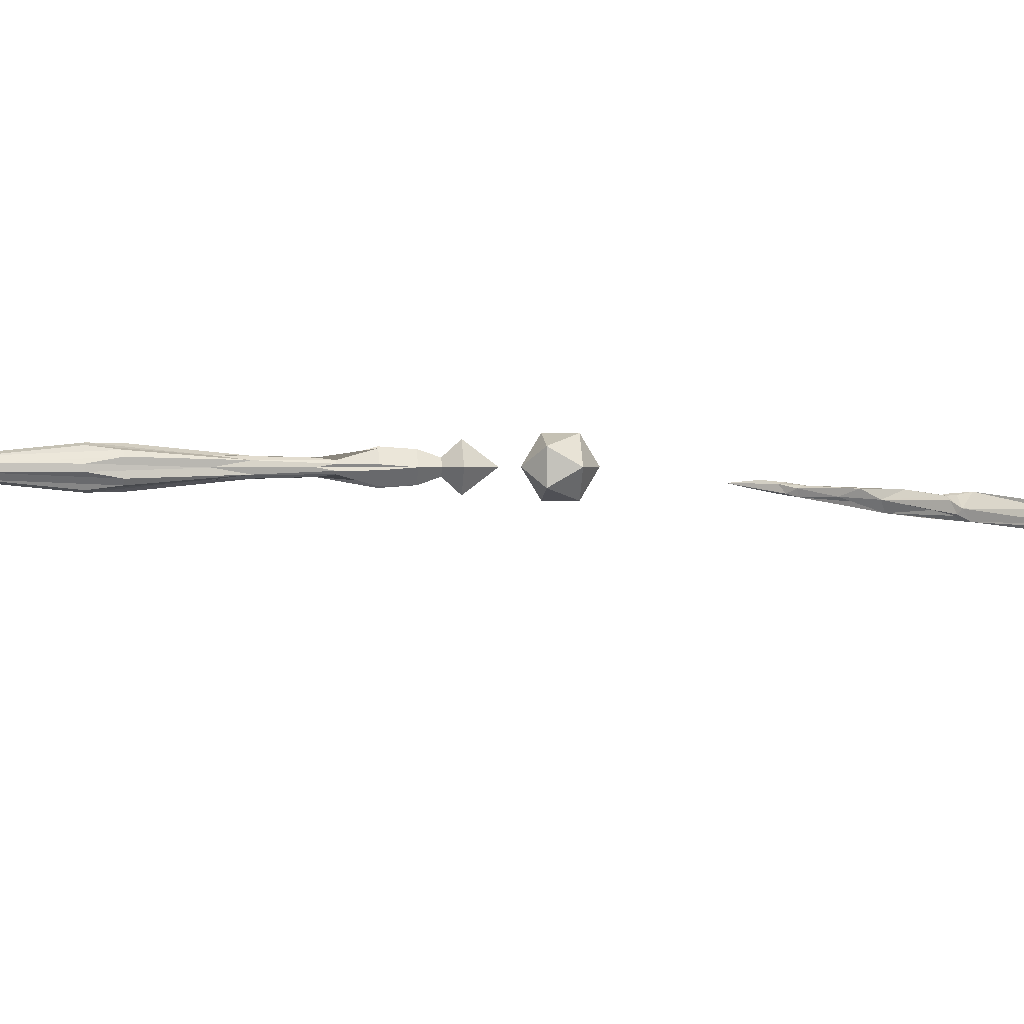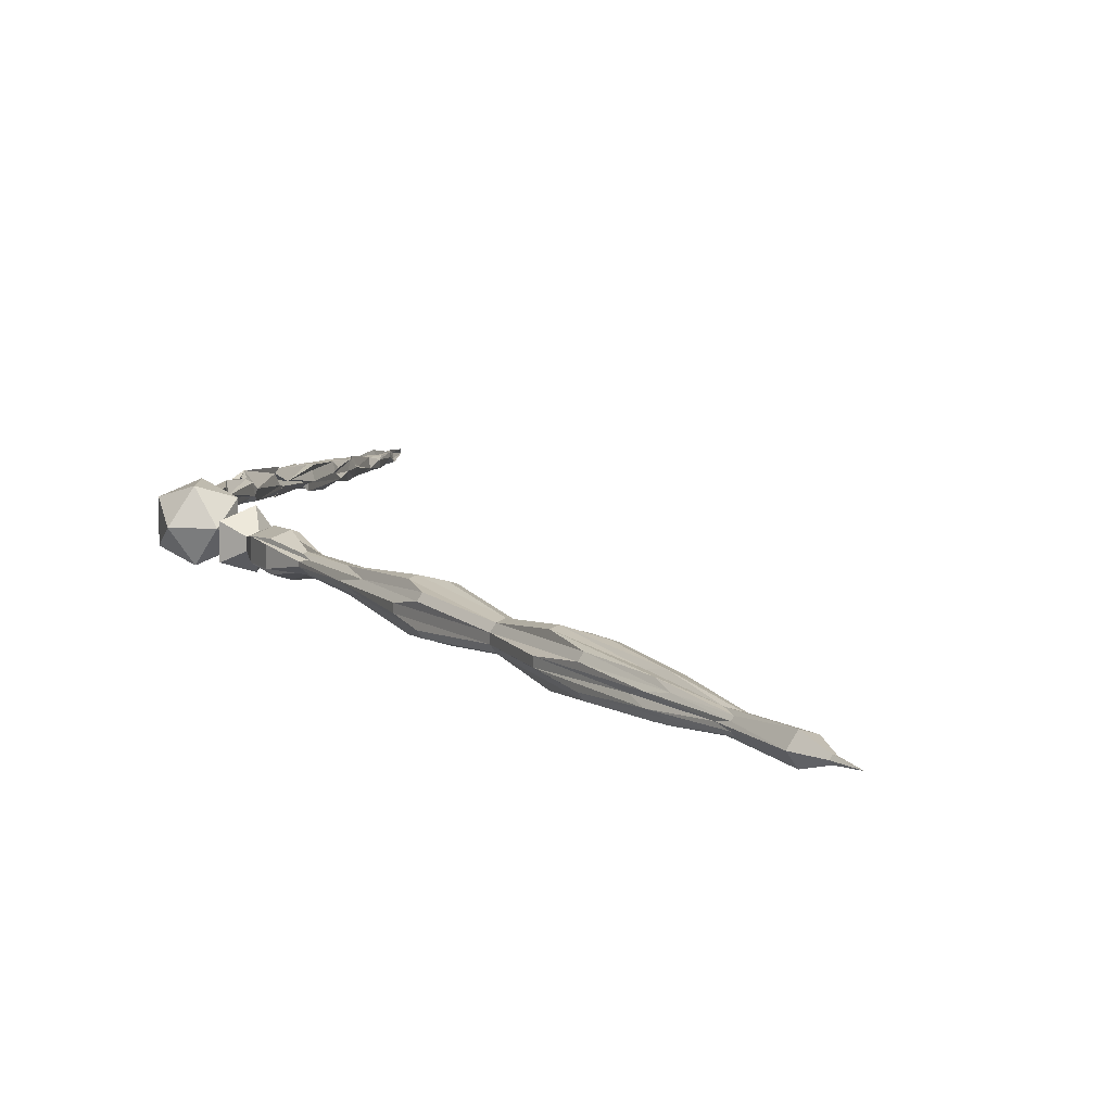
<metadata>
{"format":"obj","ext":"obj","renderer":"f3d","projection":"perspective","resolution":1024,"background":"white","views":[{"elev":1.1,"azim":82.5,"up":"+Z"},{"elev":9.9,"azim":-27.2,"up":"+Z"}]}
</metadata>
<code>
o Icosphere
v 0 0.07372 0
v 0.02658 0.4117 0.01931
v -0.01015 0.4117 0.03125
v 0.1224 2.639 0.08892
v 0.07181 1.663 0.05217
v 0.1638 2.398 0.05469
v -0.03286 0.4117 0
v -0.01015 0.4117 -0.03125
v 0.02658 0.4117 -0.01931
v 0.2011 3.782 0.1002
v -0.04675 2.639 0.1439
v -0.001406 2.398 0.1726
v -0.03318 3.782 0.2222
v -0.1513 2.639 0
v -0.1646 2.398 0.05201
v -0.2216 3.782 0.0371
v -0.04675 2.639 -0.1439
v -0.1003 2.398 -0.1405
v -0.1038 3.782 -0.1993
v 0.1224 2.639 -0.08892
v 0.1026 2.398 -0.1388
v 0.1575 3.782 -0.1603
v 0.1575 3.782 0.1603
v -0.1038 3.782 0.1993
v -0.2216 3.782 -0.0371
v -0.03318 3.782 -0.2222
v 0.2011 3.782 -0.1002
v 0.03455 6.624 0.1063
v 0.06029 6.802 0.08442
v 0.02743 7.537 0.08442
v -0.09045 6.624 0.06572
v -0.06166 6.802 0.08342
v -0.07181 7.537 0.05217
v -0.09045 6.624 -0.06571
v -0.09839 6.802 -0.03286
v -0.07181 7.537 -0.05217
v 0.03455 6.624 -0.1063
v 0.000845 6.802 -0.1037
v 0.02743 7.537 -0.08441
v 0.1118 6.624 2e-06
v 0.09891 6.802 -0.03125
v 0.08876 7.537 2e-06
v 0.1662 8.424 2e-06
v 0.1375 8.424 -0.03951
v 0.1088 8.424 -0.07902
v 0.08871 8.642 2e-06
v 0.183 8.083 -0.02626
v 0.08602 6.98 -0.0625
v 0.06029 6.802 -0.08441
v 0.05316 7.715 -0.0625
v 0.05135 8.424 -0.158
v 0.004903 8.424 -0.1429
v -0.04154 8.424 -0.1279
v 0.02741 8.642 -0.08437
v 0.03157 8.083 -0.1821
v -0.03286 6.98 -0.1011
v -0.06166 6.802 -0.08342
v -0.04301 7.715 -0.06987
v -0.1344 8.424 -0.09767
v -0.1344 8.424 -0.04884
v -0.1344 8.424 2e-06
v -0.07177 8.642 -0.05214
v -0.1635 8.083 -0.0863
v -0.1063 6.98 2e-06
v -0.09839 6.802 0.03286
v -0.07975 7.715 0.01931
v -0.1344 8.424 0.09768
v -0.08799 8.424 0.1128
v -0.04154 8.424 0.1279
v -0.07177 8.642 0.05214
v -0.1326 8.083 0.1288
v -0.03286 6.98 0.1011
v 0.000845 6.802 0.1037
v -0.006276 7.715 0.08181
v 0.05135 8.424 0.158
v 0.08006 8.424 0.1185
v 0.1088 8.424 0.07902
v 0.02741 8.642 0.08437
v 0.08152 8.083 0.1659
v 0.08602 6.98 0.0625
v 0.09891 6.802 0.03125
v 0.07587 7.715 0.03125
v 0.1189 4.6 -0.03862
v 0.1926 5.868 -0.09507
v 0.2169 5.534 -0.03631
v 0.09618 4.6 -0.06988
v 0.07347 4.6 -0.1011
v 0.1016 5.534 -0.195
v 0.15 5.868 -0.1538
v 0 4.6 -0.125
v -0.03089 5.868 -0.2126
v 0.03248 5.534 -0.2175
v -0.03674 4.6 -0.1131
v -0.07347 4.6 -0.1011
v -0.1541 5.534 -0.1569
v -0.09997 5.868 -0.1901
v -0.1189 4.6 -0.03862
v -0.2117 5.868 -0.03631
v -0.1968 5.534 -0.0981
v -0.1189 4.6 2e-06
v -0.1189 4.6 0.03863
v -0.1968 5.534 0.0981
v -0.2117 5.868 0.03632
v -0.07347 4.6 0.1011
v -0.09997 5.868 0.1902
v -0.1541 5.534 0.1569
v -0.03674 4.6 0.1131
v 0 4.6 0.125
v 0.03248 5.534 0.2175
v -0.03089 5.868 0.2126
v 0.07347 4.6 0.1011
v 0.15 5.868 0.1538
v 0.1016 5.534 0.195
v 0.09618 4.6 0.06988
v 0.1189 4.6 0.03863
v 0.2169 5.534 0.03632
v 0.1926 5.868 0.09508
v 0.03674 4.6 -0.1131
v 0.1021 3.216 -0.1943
v 0.04446 2.158 -0.1368
v -0.001406 2.398 -0.1726
v 0.03156 3.216 -0.2172
v -0.09618 4.6 -0.06988
v -0.1532 3.216 -0.1572
v -0.1164 2.158 -0.08457
v -0.1646 2.398 -0.05201
v -0.1968 3.216 -0.09713
v -0.09618 4.6 0.06988
v -0.1968 3.216 0.09714
v -0.1164 2.158 0.08457
v -0.1003 2.398 0.1405
v -0.1532 3.216 0.1572
v 0.03674 4.6 0.1131
v 0.03156 3.216 0.2172
v 0.04446 2.158 0.1368
v 0.1026 2.398 0.1388
v 0.1021 3.216 0.1943
v 0.1189 4.6 2e-06
v 0.2163 3.216 0.0371
v 0.1439 2.158 0
v 0.1638 2.398 -0.05469
v 0.2163 3.216 -0.0371
v 0.102 0.7497 -0.07408
v 0.04301 1.485 -0.06988
v 0.07181 1.663 -0.05217
v 0.03151 0.7497 -0.09698
v -0.03895 0.7497 -0.1199
v -0.02743 1.663 -0.08442
v 0.006276 1.485 -0.08181
v -0.05316 1.485 -0.0625
v -0.08249 0.7497 -0.05994
v -0.126 0.7497 0
v -0.08876 1.663 0
v -0.07587 1.485 -0.03125
v -0.07587 1.485 0.03125
v -0.08249 0.7497 0.05994
v -0.03895 0.7497 0.1199
v -0.02743 1.663 0.08442
v -0.05316 1.485 0.0625
v 0.07975 1.485 -0.01931
v 0.07975 1.485 0.01931
v 0.102 0.7497 0.07408
v 0.102 0.7497 0
v 0.006276 1.485 0.08181
v 0.03151 0.7497 0.09698
v 0.04301 1.485 0.06988
v 0.183 8.083 0.02627
v 0.1418 8.083 0.08296
v 0.1375 8.424 0.03951
v 0.1227 8.083 0.1092
v 0.05316 7.715 0.0625
v 0.06452 7.715 0.04688
v 0.05806 8.642 0.04219
v 0.08034 8.816 0.2473
v 0.03157 8.083 0.1821
v -0.03508 8.083 0.1605
v 0.004903 8.424 0.143
v -0.06595 8.083 0.1505
v -0.04301 7.715 0.06988
v -0.02464 7.715 0.07585
v -0.02218 8.642 0.06826
v -0.2103 8.816 0.1528
v -0.1635 8.083 0.08631
v -0.1635 8.083 0.01623
v -0.1344 8.424 0.04884
v -0.1635 8.083 -0.01623
v -0.07975 7.715 -0.01931
v -0.07975 7.715 2e-06
v -0.07177 8.642 2e-06
v -0.2103 8.816 -0.1528
v -0.1326 8.083 -0.1288
v -0.06595 8.083 -0.1505
v -0.08799 8.424 -0.1128
v -0.03508 8.083 -0.1605
v -0.006276 7.715 -0.08181
v -0.02464 7.715 -0.07584
v -0.02218 8.642 -0.06825
v 0.08034 8.816 -0.2473
v 0.08152 8.083 -0.1659
v 0.1227 8.083 -0.1092
v 0.08006 8.424 -0.1185
v 0.1418 8.083 -0.08295
v 0.07587 7.715 -0.03125
v 0.06452 7.715 -0.04687
v 0.05806 8.642 -0.04218
v 0.26 8.816 2e-06
v 0 9.151 2e-06
f 1 2 3
f 4 5 6
f 1 3 7
f 1 7 8
f 1 8 9
f 4 6 10
f 11 12 13
f 14 15 16
f 17 18 19
f 20 21 22
f 4 10 23
f 11 13 24
f 14 16 25
f 17 19 26
f 20 22 27
f 28 29 30
f 31 32 33
f 34 35 36
f 37 38 39
f 40 41 42
f 43 44 45 46
f 43 47 44
f 48 49 50
f 51 52 53 54
f 51 55 52
f 56 57 58
f 59 60 61 62
f 59 63 60
f 64 65 66
f 67 68 69 70
f 67 71 68
f 72 73 74
f 75 76 77 78
f 75 79 76
f 80 81 82
f 83 84 85
f 83 86 84
f 87 88 89
f 90 91 92
f 90 93 91
f 94 95 96
f 97 98 99
f 97 100 98
f 101 102 103
f 104 105 106
f 104 107 105
f 108 109 110
f 111 112 113
f 111 114 112
f 115 116 117
f 87 118 88
f 87 119 118
f 120 121 122
f 94 123 95
f 94 124 123
f 125 126 127
f 101 128 102
f 101 129 128
f 130 131 132
f 108 133 109
f 108 134 133
f 135 136 137
f 115 138 116
f 115 139 138
f 140 141 142
f 143 144 145
f 143 146 144
f 147 148 149
f 147 150 148
f 147 151 150
f 152 153 154
f 152 155 153
f 152 156 155
f 157 158 159
f 140 160 141
f 140 161 160
f 162 2 163
f 157 164 158
f 157 165 164
f 162 5 166
f 166 136 135
f 166 5 136
f 5 4 136
f 164 166 135
f 164 165 166
f 165 162 166
f 158 12 11
f 158 164 12
f 164 135 12
f 163 9 143
f 163 2 9
f 2 1 9
f 160 163 143
f 160 161 163
f 161 162 163
f 141 145 20
f 141 160 145
f 160 143 145
f 159 131 130
f 159 158 131
f 158 11 131
f 155 159 130
f 155 156 159
f 156 157 159
f 153 15 14
f 153 155 15
f 155 130 15
f 154 126 125
f 154 153 126
f 153 14 126
f 150 154 125
f 150 151 154
f 151 152 154
f 148 18 17
f 148 150 18
f 150 125 18
f 149 121 120
f 149 148 121
f 148 17 121
f 144 149 120
f 144 146 149
f 146 147 149
f 145 21 20
f 145 144 21
f 144 120 21
f 142 27 83
f 142 141 27
f 141 20 27
f 138 142 83
f 138 139 142
f 139 140 142
f 116 85 40
f 116 138 85
f 138 83 85
f 137 23 111
f 137 136 23
f 136 4 23
f 133 137 111
f 133 134 137
f 134 135 137
f 109 113 28
f 109 133 113
f 133 111 113
f 132 24 104
f 132 131 24
f 131 11 24
f 128 132 104
f 128 129 132
f 129 130 132
f 102 106 31
f 102 128 106
f 128 104 106
f 127 25 97
f 127 126 25
f 126 14 25
f 123 127 97
f 123 124 127
f 124 125 127
f 95 99 34
f 95 123 99
f 123 97 99
f 122 26 90
f 122 121 26
f 121 17 26
f 118 122 90
f 118 119 122
f 119 120 122
f 88 92 37
f 88 118 92
f 118 90 92
f 117 81 80
f 117 116 81
f 116 40 81
f 112 117 80
f 112 114 117
f 114 115 117
f 113 29 28
f 113 112 29
f 112 80 29
f 110 73 72
f 110 109 73
f 109 28 73
f 105 110 72
f 105 107 110
f 107 108 110
f 106 32 31
f 106 105 32
f 105 72 32
f 103 65 64
f 103 102 65
f 102 31 65
f 98 103 64
f 98 100 103
f 100 101 103
f 99 35 34
f 99 98 35
f 98 64 35
f 96 57 56
f 96 95 57
f 95 34 57
f 91 96 56
f 91 93 96
f 93 94 96
f 92 38 37
f 92 91 38
f 91 56 38
f 89 49 48
f 89 88 49
f 88 37 49
f 84 89 48
f 84 86 89
f 86 87 89
f 85 41 40
f 85 84 41
f 84 48 41
f 82 42 43 167
f 82 81 42
f 81 40 42
f 77 168 169
f 77 170 168
f 171 80 82 172
f 78 173 174
f 78 77 46 173
f 77 169 43 46
f 74 30 75 175
f 74 73 30
f 73 28 30
f 69 176 177
f 69 178 176
f 179 72 74 180
f 70 181 182
f 70 69 78 181
f 69 177 75 78
f 66 33 67 183
f 66 65 33
f 65 31 33
f 61 184 185
f 61 186 184
f 187 64 66 188
f 62 189 190
f 62 61 70 189
f 61 185 67 70
f 58 36 59 191
f 58 57 36
f 57 34 36
f 53 192 193
f 53 194 192
f 195 56 58 196
f 54 197 198
f 54 53 62 197
f 53 193 59 62
f 50 39 51 199
f 50 49 39
f 49 37 39
f 45 200 201
f 45 202 200
f 203 48 50 204
f 46 205 206
f 46 45 54 205
f 45 201 51 54
f 42 203 47 43
f 42 41 203
f 41 48 203
f 39 195 55 51
f 39 38 195
f 38 56 195
f 36 187 63 59
f 36 35 187
f 35 64 187
f 33 179 71 67
f 33 32 179
f 32 72 179
f 30 171 79 75
f 30 29 171
f 29 80 171
f 27 86 83
f 27 22 86
f 22 87 86
f 26 93 90
f 26 19 93
f 19 94 93
f 25 100 97
f 25 16 100
f 16 101 100
f 24 107 104
f 24 13 107
f 13 108 107
f 23 114 111
f 23 10 114
f 10 115 114
f 22 119 87
f 22 21 119
f 21 120 119
f 19 124 94
f 19 18 124
f 18 125 124
f 16 129 101
f 16 15 129
f 15 130 129
f 13 134 108
f 13 12 134
f 12 135 134
f 10 139 115
f 10 6 139
f 6 140 139
f 9 146 143
f 9 8 146
f 8 147 146
f 8 151 147
f 8 7 151
f 7 152 151
f 7 156 152
f 7 3 156
f 3 157 156
f 6 161 140
f 6 5 161
f 5 162 161
f 3 165 157
f 3 2 165
f 2 162 165
f 206 198 207
f 206 205 198
f 205 54 198
f 198 190 207
f 198 197 190
f 197 62 190
f 190 182 207
f 190 189 182
f 189 70 182
f 182 174 207
f 182 181 174
f 181 78 174
f 174 206 207
f 174 173 206
f 173 46 206
f 200 204 50
f 200 202 204
f 202 203 204
f 201 199 51
f 201 200 199
f 200 50 199
f 192 196 58
f 192 194 196
f 194 195 196
f 193 191 59
f 193 192 191
f 192 58 191
f 184 188 66
f 184 186 188
f 186 187 188
f 185 183 67
f 185 184 183
f 184 66 183
f 176 180 74
f 176 178 180
f 178 179 180
f 177 175 75
f 177 176 175
f 176 74 175
f 168 172 82
f 168 170 172
f 170 171 172
f 169 167 43
f 169 168 167
f 168 82 167
f 76 170 77
f 76 79 170
f 79 171 170
f 68 178 69
f 68 71 178
f 71 179 178
f 60 186 61
f 60 63 186
f 63 187 186
f 52 194 53
f 52 55 194
f 55 195 194
f 44 202 45
f 44 47 202
f 47 203 202
o Icosphere.001
v 0 9.349 0.001377
v 0.2533 9.543 0.1854
v -0.09674 9.543 0.2991
v 0.2533 9.543 -0.1826
v -0.313 9.543 0.001377
v -0.09674 9.543 -0.2963
v 0.313 9.856 0.001377
v 0.09674 9.856 0.2991
v -0.2533 9.856 0.1854
v -0.2533 9.856 -0.1826
v 0.09674 9.856 -0.2963
v 0 10.05 0.001377
f 208 209 210
f 209 208 211
f 208 210 212
f 208 212 213
f 208 213 211
f 209 211 214
f 210 209 215
f 212 210 216
f 213 212 217
f 211 213 218
f 209 214 215
f 210 215 216
f 212 216 217
f 213 217 218
f 211 218 214
f 215 214 219
f 216 215 219
f 217 216 219
f 218 217 219
f 214 218 219
o Icosphere.002
v 0.4067 11.15 -0.1339
v 0.5424 11.27 -0.1796
v 0.4249 11.1 -0.1375
v 1.891 12.94 -0.4536
v 1.775 12.83 -0.403
v 1.756 12.88 -0.4484
v 0.6039 11.37 -0.1088
v 0.5321 11.34 -0.1732
v 0.4925 11.28 -0.139
v 1.256 12.12 -0.1766
v 1.137 12.04 -0.1699
v 0.8526 11.7 -0.155
v 1.827 12.84 -0.3904
v 1.866 12.87 -0.3383
v 2.366 13.64 -0.5435
v 2.463 13.7 -0.4804
v 2.416 13.65 -0.4926
v 1.692 12.88 -0.2776
v 1.794 12.98 -0.1976
v 1.681 12.96 -0.2541
v 1.857 13.11 -0.4101
v 1.633 12.88 -0.3077
v 2.388 13.76 -0.3436
v 2.286 13.65 -0.3233
v 2.414 13.71 -0.3293
v 2.495 13.68 -0.4372
v 2.324 13.55 -0.3417
v 2.404 13.69 -0.4194
v 2.292 13.68 -0.4968
v 2.266 13.71 -0.4282
v 2.261 13.78 -0.4068
v 4.174 16.04 -0.6591
v 4.51 16.6 -0.7608
v 4.156 16.19 -0.7331
v 2.337 13.76 -0.5302
v 2.343 13.64 -0.5097
v 4.604 16.57 -0.878
v 4.183 15.96 -0.7533
v 4.161 15.97 -0.8426
v 1.71 12.76 -0.2329
v 1.756 12.85 -0.2256
v 1.664 12.74 -0.2188
v 4.179 16.08 -0.7038
v 4.135 16.08 -0.6919
v 4.455 16.51 -0.8369
v 4.099 16.03 -0.8056
v 4.059 16.07 -0.7218
v 4.094 16.04 -0.8456
v 4.133 16.1 -0.8355
v 4.151 16.04 -0.8543
v 5.422 17.74 -0.9841
v 5.243 17.41 -0.9776
v 5.178 17.42 -0.9532
v 4.703 16.85 -0.947
v 4.72 16.88 -0.8841
v 5.054 17.2 -0.9595
v 5.454 17.75 -0.9888
v 5.106 17.39 -0.8896
v 4.831 17 -0.8422
v 5.126 17.41 -0.8864
v 5.05 17.3 -0.9166
v 5.468 17.73 -0.9142
v 5.17 17.36 -0.8563
v 4.733 16.78 -0.743
v 5.122 17.25 -0.8549
v 3.099 14.52 -0.5032
v 3.092 14.45 -0.5858
v 3.602 15.16 -0.6439
v 5.255 17.47 -0.8972
v 5.239 17.43 -0.9467
v 4.841 16.84 -0.8113
v 4.758 16.69 -0.8248
v 4.281 16.14 -0.7757
v 5.411 17.62 -0.9394
v 4.78 16.74 -0.9137
v 5.099 17.19 -0.8965
v 4.102 15.94 -0.8469
v 2.884 14.44 -0.6376
v 2.96 14.56 -0.5908
v 3.523 15.26 -0.7958
v 3.515 15.34 -0.6951
v 4.094 15.86 -0.7028
v 2.913 14.52 -0.5004
v 2.91 14.52 -0.4779
v 3.596 15.49 -0.7152
v 3.565 15.34 -0.5862
v 2.304 13.72 -0.3495
v 2.327 13.77 -0.3722
v 2.957 14.48 -0.4393
v 3.132 14.69 -0.4653
v 3.489 15.19 -0.5397
v 3.545 15.19 -0.5586
v 3.042 14.48 -0.6066
v 3.742 15.34 -0.7362
v 3.135 14.55 -0.4588
v 3.637 15.26 -0.5666
v 2.974 14.6 -0.458
v 3.73 15.36 -0.6421
v 3.038 14.47 -0.678
v 2.911 14.54 -0.5874
v 2.771 14.42 -0.5488
v 1.721 13 -0.3841
v 2.231 13.64 -0.4256
v 2.934 14.51 -0.4356
v 3.002 14.43 -0.4392
v 3.022 14.49 -0.4308
v 1.784 12.78 -0.2714
v 2.993 14.41 -0.5823
v 1.64 12.67 -0.3551
v 3.022 14.55 -0.6429
v 2.323 13.57 -0.5436
v 2.95 14.5 -0.5914
v 1.614 12.85 -0.4043
v 1.239 12.34 -0.3138
v 1.141 12.2 -0.3346
v 1.208 12.24 -0.304
v 0.8379 11.66 -0.2572
v 1.151 12.07 -0.2898
v 1.109 11.96 -0.2486
v 0.8216 11.72 -0.1532
v 1.107 12.16 -0.2261
v 1.062 12.13 -0.2291
v 1.353 12.28 -0.2723
v 0.7135 11.57 -0.1285
v 1.125 12.1 -0.169
v 0.8555 11.65 -0.1803
v 1.536 12.6 -0.4224
v 1.314 12.32 -0.388
v 2.393 13.61 -0.4548
v 0.7692 11.57 -0.2274
v 0.7101 11.56 -0.2398
v 1.26 12.4 -0.2434
v 1.126 12.06 -0.334
v 3.686 15.39 -0.58
v 3.618 15.35 -0.557
v 4.747 16.9 -0.8004
v 1.613 12.81 -0.2362
v 1.416 12.47 -0.1827
v 0.6025 11.44 -0.1836
v 0.7461 11.59 -0.2383
v 4.617 16.62 -0.7819
v 0.7239 11.51 -0.1431
v 4.773 16.83 -0.9345
v 1.453 12.65 -0.2769
v 3.948 15.92 -0.7547
v 3.543 15.39 -0.6362
v 4.099 16.02 -0.6715
v 4.671 16.72 -0.9271
v 3.67 15.32 -0.691
v 3.548 15.32 -0.7486
v 3.575 15.33 -0.8191
v 3.987 15.71 -0.7408
v 2.399 13.63 -0.3002
v 3.552 15.37 -0.6073
v 3.611 15.31 -0.7445
v 4.031 15.83 -0.8535
v 3.533 15.34 -0.7346
v 3.634 15.27 -0.7453
v 4.764 16.79 -0.7974
v 4.081 15.86 -0.6556
v 4.166 16.02 -0.6662
v 5.488 17.79 -0.9595
f 220 221 222
f 223 224 225
f 220 222 226
f 220 226 227
f 220 227 228
f 229 230 231
f 232 223 233
f 234 235 236
f 237 238 239
f 240 241 239
f 242 243 244
f 245 246 247
f 248 249 250
f 251 252 253
f 254 255 248
f 256 257 258
f 259 260 261
f 262 251 263
f 264 265 266
f 267 268 269
f 270 271 272
f 273 274 275
f 265 264 268
f 276 272 277
f 278 279 280
f 263 251 253
f 281 277 282
f 283 284 279
f 285 286 287
f 288 282 289
f 290 291 284
f 257 256 292
f 293 289 271
f 294 275 295
f 269 268 296
f 297 298 299
f 299 298 300
f 251 301 292
f 302 303 304
f 304 303 305
f 306 307 250
f 308 309 310
f 309 311 310
f 312 313 287
f 314 285 315
f 303 316 305
f 287 317 315
f 312 318 313
f 233 238 260
f 304 300 319
f 320 304 319
f 319 248 320
f 241 240 321
f 248 322 249
f 316 307 323
f 238 237 261
f 324 314 325
f 325 244 324
f 326 233 259
f 286 327 287
f 286 247 327
f 223 232 224
f 232 328 224
f 329 330 331
f 240 225 332
f 333 334 335
f 336 337 338
f 339 340 341
f 326 342 232
f 343 231 339
f 231 230 344
f 338 342 229
f 231 344 340
f 345 338 229
f 346 347 333
f 247 246 348
f 336 349 350
f 340 351 341
f 349 336 345
f 336 352 337
f 347 328 342
f 311 353 354
f 271 275 272
f 337 347 338
f 278 355 279
f 336 338 345
f 233 326 232
f 338 347 342
f 356 357 259
f 228 358 350
f 350 221 228
f 221 220 228
f 334 336 359
f 352 336 334
f 336 350 359
f 333 321 332
f 289 295 271
f 230 357 344
f 259 357 342
f 291 360 256
f 356 259 261
f 334 333 352
f 231 361 345
f 229 231 345
f 238 261 260
f 357 229 342
f 282 284 289
f 357 356 351
f 342 326 259
f 241 351 237
f 344 357 340
f 294 362 275
f 231 340 339
f 239 241 237
f 340 357 351
f 357 230 229
f 363 333 351
f 333 332 346
f 265 364 266
f 365 366 364
f 359 358 339
f 341 359 339
f 263 366 262
f 333 341 351
f 268 264 367
f 297 331 254
f 368 287 313
f 333 347 352
f 331 330 254
f 255 254 234
f 240 223 225
f 299 369 370
f 329 331 297
f 299 329 297
f 312 327 235
f 246 233 348
f 341 335 359
f 320 248 250
f 236 235 348
f 223 348 233
f 371 368 313
f 327 312 287
f 318 329 370
f 314 324 245
f 238 372 243
f 246 238 233
f 245 324 244
f 246 245 244
f 372 238 246
f 314 315 311
f 310 305 316
f 314 311 325
f 308 323 242
f 238 243 306
f 323 307 242
f 243 242 306
f 238 306 239
f 310 354 305
f 316 323 308
f 310 316 308
f 302 320 250
f 249 240 239
f 248 255 322
f 348 235 247
f 305 373 365
f 322 240 249
f 300 304 364
f 353 311 315
f 320 302 304
f 298 319 300
f 370 369 374
f 375 369 376
f 374 375 377
f 313 370 377
f 252 360 378
f 313 377 371
f 239 306 249
f 258 375 269
f 234 330 235
f 363 241 321
f 223 236 348
f 379 368 371
f 309 325 311
f 287 368 317
f 379 353 317
f 366 266 364
f 379 257 301
f 253 266 263
f 353 315 317
f 354 379 366
f 353 379 354
f 310 311 354
f 380 262 366
f 354 366 373
f 223 234 236
f 243 372 244
f 257 292 301
f 305 354 373
f 265 375 364
f 373 366 365
f 365 304 305
f 265 268 267
f 304 365 364
f 379 317 368
f 266 366 263
f 296 258 269
f 300 364 376
f 377 375 371
f 375 376 364
f 370 374 377
f 369 299 376
f 369 375 374
f 379 380 366
f 375 265 267
f 367 273 362
f 256 296 367
f 224 347 225
f 257 379 371
f 275 271 295
f 294 256 362
f 293 270 381
f 293 271 270
f 361 231 343
f 256 294 291
f 253 252 264
f 321 240 332
f 289 284 295
f 284 291 295
f 290 360 291
f 288 293 381
f 288 289 293
f 272 280 277
f 360 290 378
f 283 252 378
f 269 375 267
f 234 223 255
f 284 282 279
f 299 370 329
f 281 288 381
f 281 282 288
f 277 279 282
f 252 283 355
f 252 355 278
f 380 379 301
f 237 356 261
f 279 277 280
f 360 292 256
f 276 281 381
f 276 277 281
f 351 241 363
f 264 278 274
f 264 274 273
f 257 371 258
f 272 275 280
f 275 274 280
f 356 237 351
f 270 276 381
f 270 272 276
f 343 339 358
f 294 295 291
f 268 367 296
f 362 256 367
f 290 284 378
f 266 253 264
f 252 278 264
f 352 347 337
f 251 380 301
f 252 251 360
f 283 279 355
f 360 251 292
f 363 321 333
f 278 280 274
f 258 296 256
f 264 273 367
f 254 248 297
f 297 248 319
f 298 297 319
f 250 303 302
f 250 307 303
f 307 316 303
f 242 325 308
f 244 325 242
f 325 309 308
f 245 285 314
f 245 247 285
f 247 286 285
f 235 329 312
f 330 329 235
f 329 318 312
f 235 327 247
f 306 250 249
f 285 287 315
f 307 306 242
f 375 258 371
f 283 378 284
f 244 372 246
f 259 233 260
f 251 262 380
f 318 370 313
f 333 335 341
f 223 240 255
f 330 234 254
f 255 240 322
f 225 346 332
f 349 221 350
f 228 227 358
f 227 343 358
f 349 345 361
f 227 226 343
f 226 361 343
f 358 359 350
f 226 222 361
f 222 349 361
f 225 347 346
f 328 232 342
f 334 359 335
f 347 224 328
f 222 221 349
f 299 300 376
f 273 275 362

</code>
